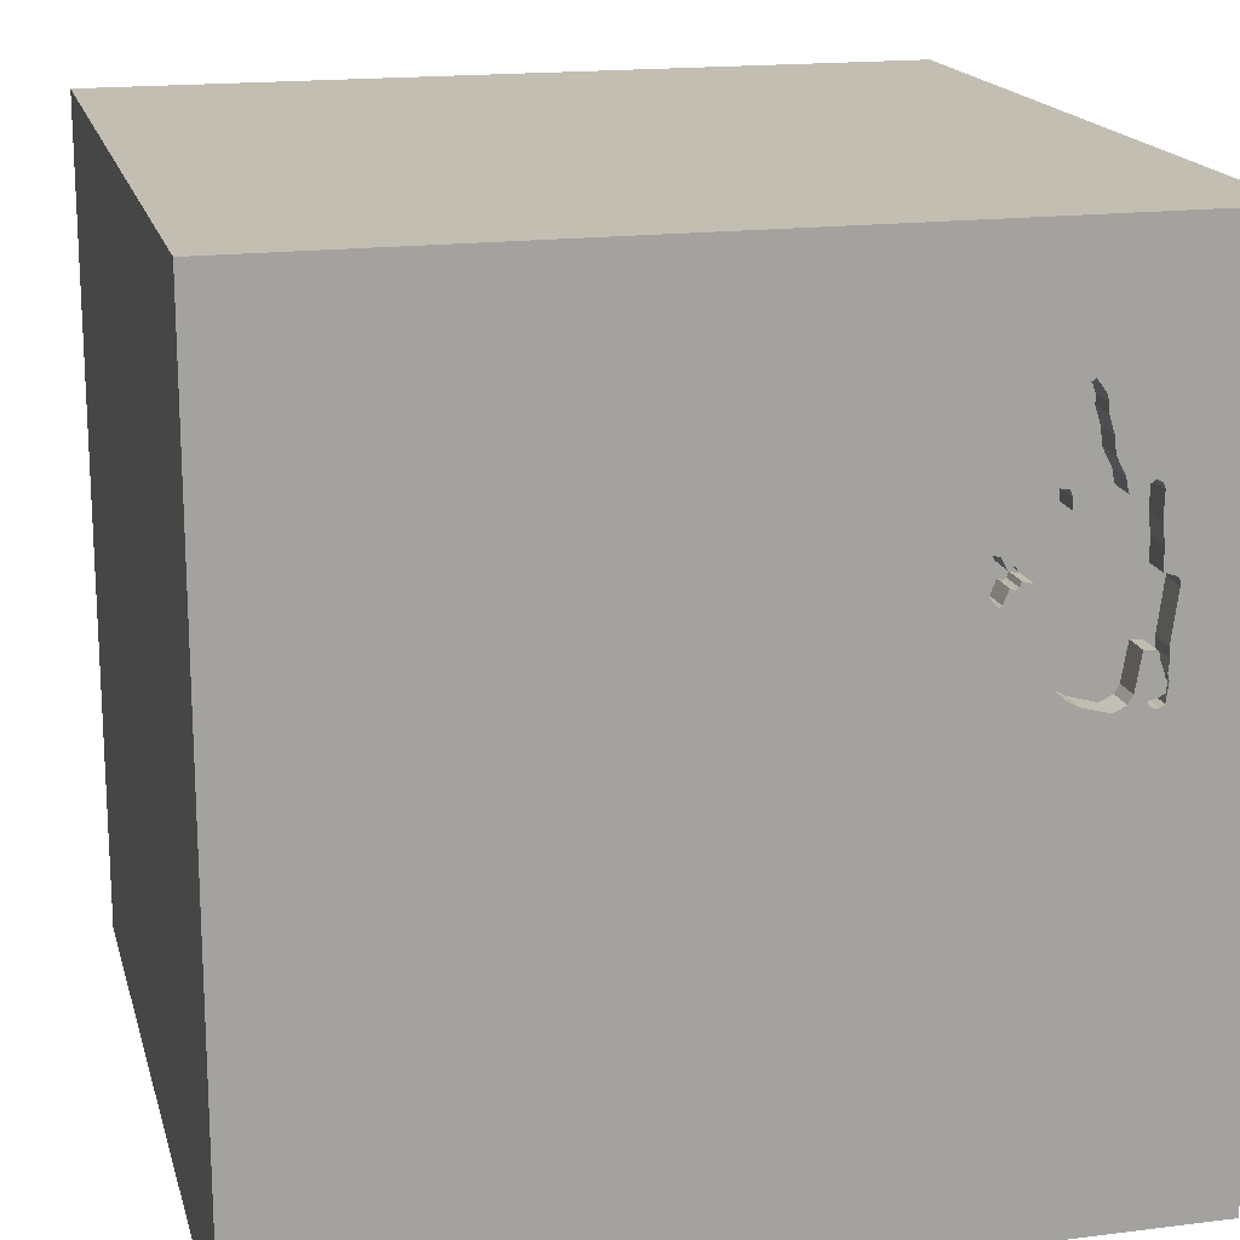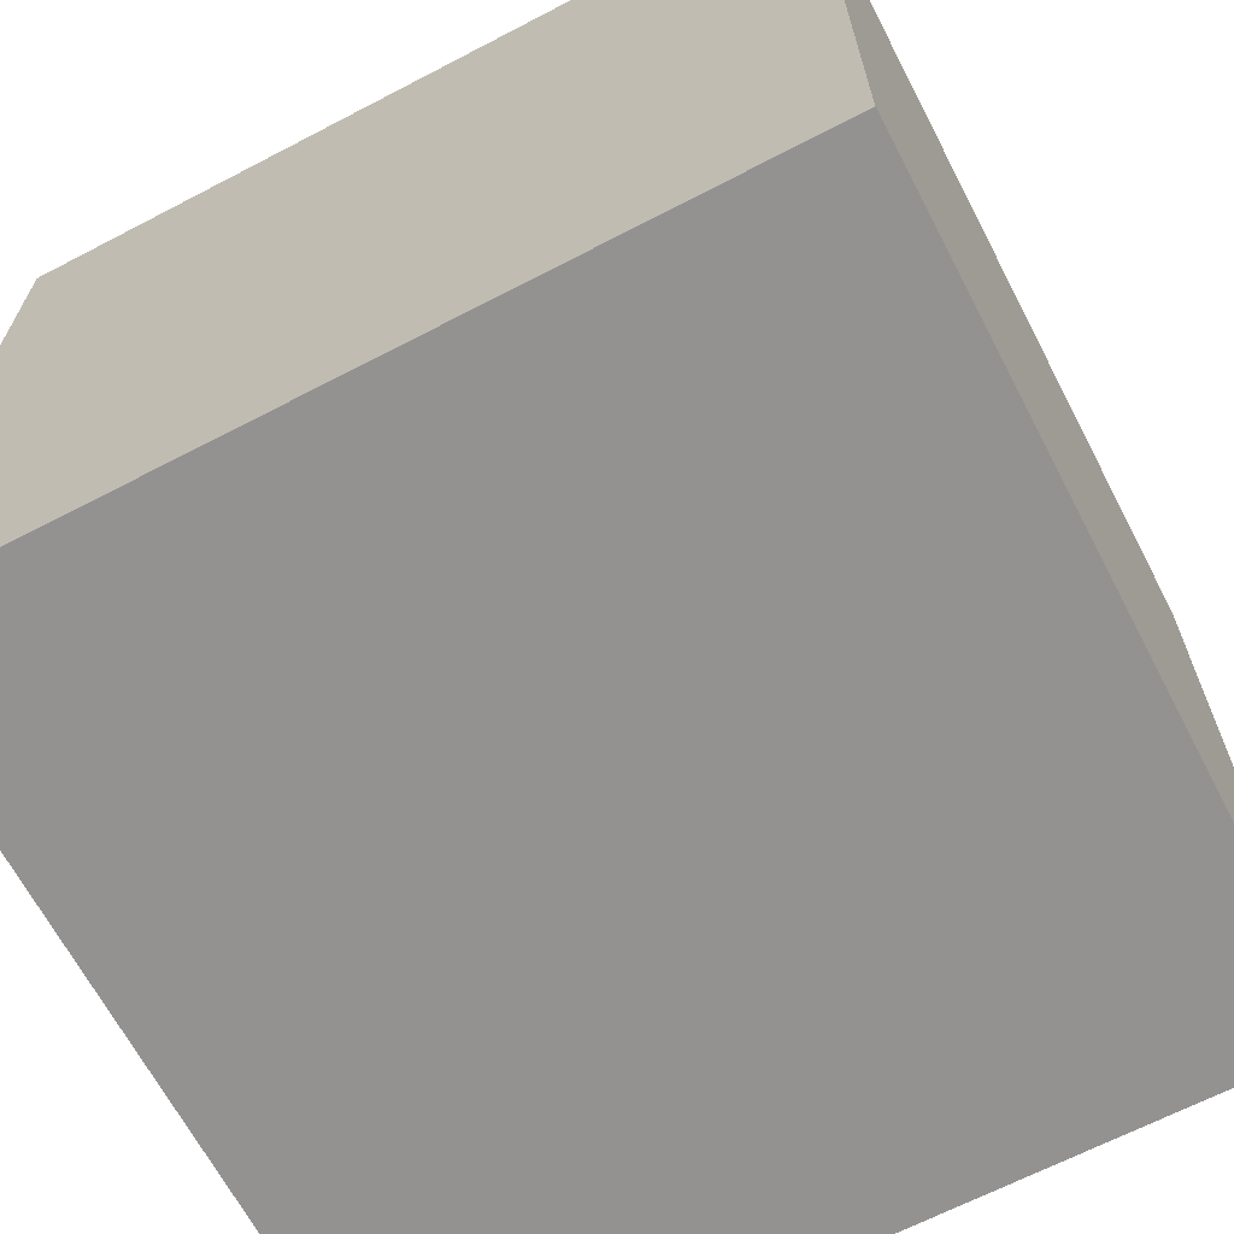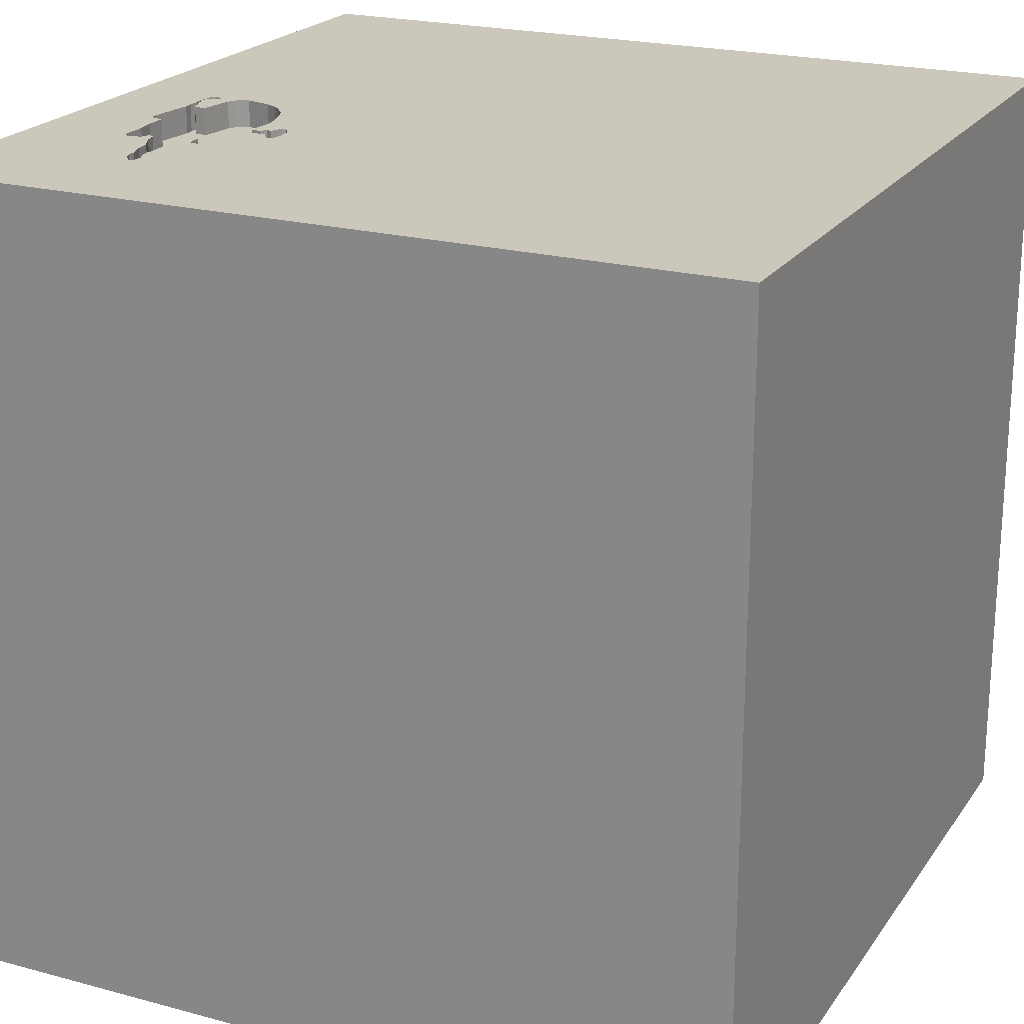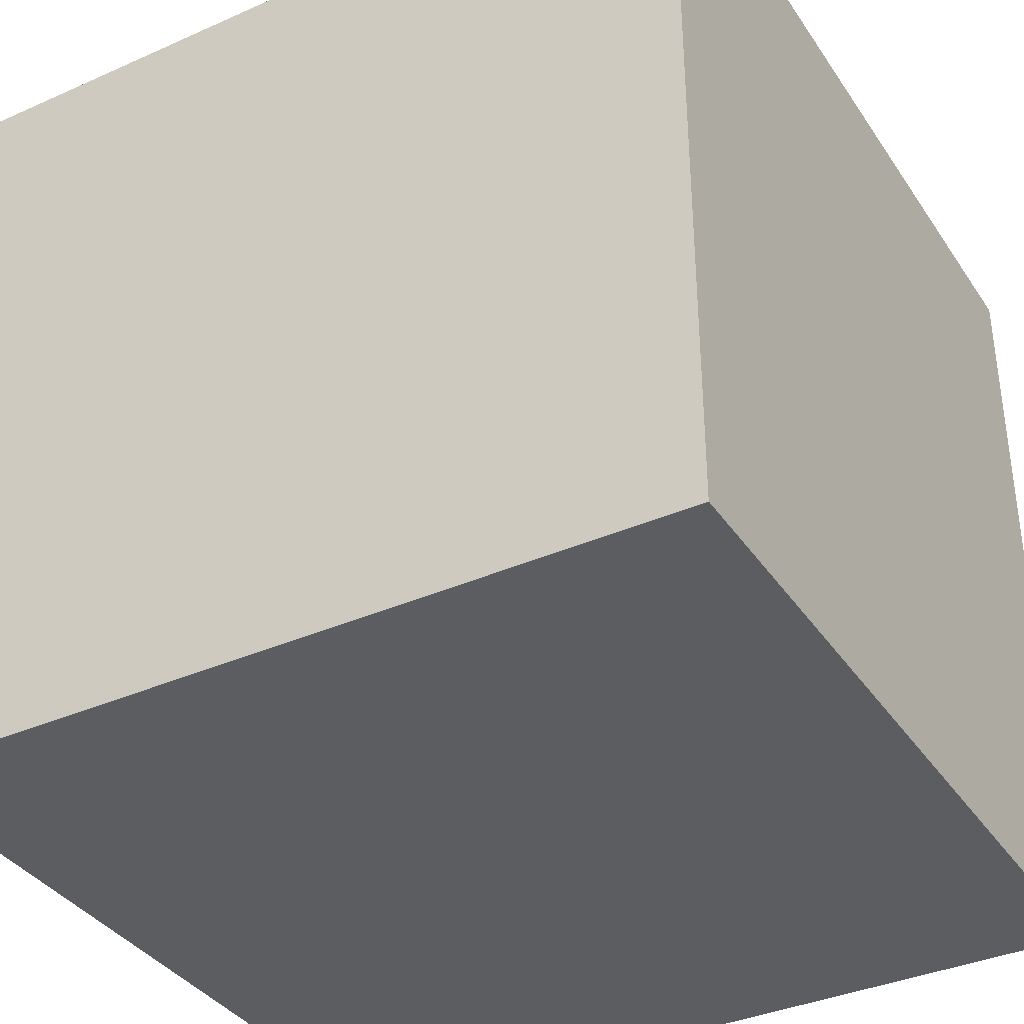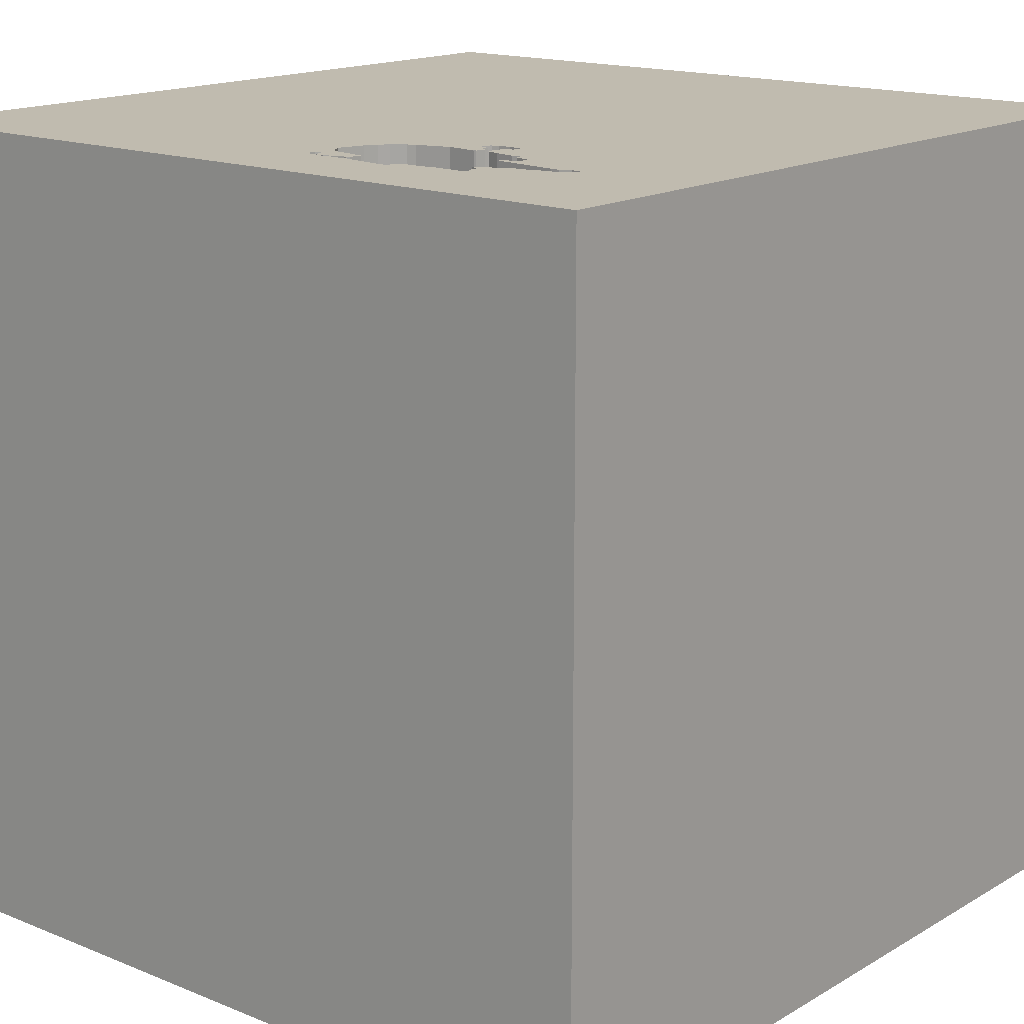
<metadata>
{"format":"obj","ext":"obj","renderer":"f3d","projection":"perspective","resolution":1024,"background":"white","views":[{"elev":17.4,"azim":166.0,"up":"+Z"},{"elev":-66.4,"azim":-62.4,"up":"+Y"},{"elev":21.6,"azim":25.4,"up":"+Y"},{"elev":-36.9,"azim":29.8,"up":"+Y"},{"elev":15.9,"azim":-50.0,"up":"+Y"}]}
</metadata>
<code>
o chopper_180
v -1.083 1.5 0.7617
v -1.083 1.4 0.7617
v -0.8141 1.5 0.7023
v -0.8141 1.4 0.7023
v -1.153 1.5 0.5385
v -1.142 1.5 0.1146
v -0.8869 1.5 0.157
v -0.9739 1.5 0.9605
v -0.9739 1.4 0.9605
v -0.6462 1.5 0.4856
v -0.6462 1.4 0.4856
v -0.7661 1.5 0.5419
v -1.196 1.5 0.4903
v -0.6063 0.7275 -1.5
v -0.6022 -0.6396 -1.5
v -1.094 -1.5 -0.3125
v -1.5 -1.5 1.5
v -1.042 -1.5 0.625
v -0.9329 1.5 1.06
v -0.9288 1.5 0.1335
v -0.9375 -0.4167 1.5
v -0.7912 1.5 0.6647
v -0.7912 1.4 0.6647
v -0.9288 1.4 0.1335
v -1.188 1.5 0.1896
v -1.188 1.4 0.1896
v -1.065 1.5 0.728
v -1.065 1.4 0.728
v -0.8055 1.5 0.2577
v -1.206 1.5 0.462
v -0.8709 1.5 0.7579
v -0.8709 1.4 0.7579
v -0.6431 1.5 0.531
v -0.6431 1.4 0.531
v -1.179 1.5 0.1548
v -1.179 1.4 0.1548
v -0.7438 1.5 0.5088
v -0.7438 1.4 0.5088
v -0.9133 1.5 1.013
v -1.132 1.5 0.1384
v -1.132 1.4 0.1384
v -1.154 1.5 0.5813
v -1.196 1.4 0.4903
v -0.9179 1.5 1.049
v 0.3776 -0.8398 1.5
v 0.4167 0.4687 1.5
v 0.8577 -0.6657 -1.5
v 0.4167 -0.1562 1.5
v 0.3385 1.055 1.5
v 0.07812 -1.5 -1.198
v 0.2083 -1.5 0.3385
v 0.6771 -1.5 0.1042
v 0.3906 -1.5 1.198
v 0.1562 -1.5 -0.4427
v 0.1302 -1.5 -1.5
v 0.1042 -1.5 1.5
v 0.6169 1.5 -0.3072
v 0.1042 1.5 -1.5
v 0.1302 1.5 1.5
v -1.148 1.5 0.7397
v -1.148 1.4 0.7397
v -0.703 1.5 0.5412
v -0.703 1.4 0.5412
v -0.9308 1.5 0.9752
v -0.9628 1.5 0.1243
v -1.068 1.5 0.1288
v -1.068 1.4 0.1288
v -0.7819 1.5 0.5939
v -0.7819 1.4 0.5939
v -0.1823 -1.146 1.5
v -0.1562 0.4427 1.5
v -0.1562 -0.07812 1.5
v -0.1823 1.068 1.5
v -0.1823 -0.5599 1.5
v -0.2604 -1.5 1.12
v -0.2083 -1.5 0.625
v -0.8812 1.5 0.734
v -1.182 1.5 0.2129
v -0.6566 1.5 0.4617
v -0.6566 1.4 0.4617
v -0.9043 1.5 0.704
v -0.9043 1.4 0.704
v 1.5 1.5 1.5
v 1.25 -0.2083 1.5
v 1.5 1.5 -1.5
v 1.042 -1.5 0.612
v 1.25 -1.5 -0.2083
v 1.5 -1.5 1.5
v 1.5 -1.5 -1.5
v -0.6802 1.5 0.4361
v -0.6802 1.4 0.4361
v -0.8812 1.4 0.734
v -1.172 1.5 0.2052
v -1.206 1.4 0.462
v -1.18 1.5 0.1232
v -1.18 1.4 0.1232
v -0.7718 1.5 0.3791
v -0.7858 1.5 0.6925
v -0.727 1.5 0.484
v -0.727 1.4 0.484
v -1.157 1.5 0.2568
v -0.8354 1.5 0.7625
v -0.8354 1.4 0.7625
v -1.113 1.5 0.7646
v -1.16 1.5 0.1438
v -0.7786 1.5 0.4998
v -1.024 1.5 0.1075
v -0.9293 1.5 0.927
v -0.9133 1.4 1.013
v -0.625 0.3906 1.5
v -0.4687 -1.5 0.1562
v -0.4883 -1.5 -0.4297
v -0.7285 1.5 0.5442
v -0.3906 1.5 1.1
v -1.5 -1.016 -0.1432
v -1.5 0.625 0.4427
v -1.5 0.3385 1.055
v -1.5 0.4167 -0.3906
v -1.5 -0.1302 -1.5
v -1.5 0.1302 1.5
v -1.5 0.1042 -1.094
v -1.5 -0 0.4687
v -1.5 -0.1823 1.146
v -1.5 -0.2083 -0.4427
v -1.5 1.25 0.2083
v -1.5 1.5 1.5
v -1.5 1.25 -0.4427
v -1.5 -0.2734 0.07812
v -1.5 -0.5599 0.9896
v -1.5 -1.5 -0.1302
v -1.5 -1.5 -1.5
v -1.5 1.5 -1.5
v -1.5 1.5 0.1302
v -1.5 -1.159 0.3385
v -1.5 -0.4167 -1.042
v -1.5 0.8333 -0.2083
v -1.184 1.5 0.1902
v -0.9993 1.5 0.8446
v -0.9993 1.4 0.8446
v -0.6595 1.5 0.5874
v -0.6595 1.4 0.5874
v -0.9637 1.5 1.02
v -0.9637 1.4 1.02
v -1.085 1.5 0.1581
v -1.085 1.4 0.1581
v -0.6903 1.5 0.4438
v -0.9311 1.5 0.9436
v -0.9311 1.4 0.9436
v -1.188 1.5 0.2528
v -1.188 1.4 0.2528
v 0.599 -1.5 -1.068
v 0.8203 -1.5 -0.3385
v -1.024 1.4 0.1075
v -1.154 1.4 0.5813
v -0.8198 1.5 0.7287
v -0.9329 1.4 1.06
v -1.127 1.5 0.1302
v -1.127 1.4 0.1302
v -0.8544 1.5 0.1837
v -0.8544 1.4 0.1837
v -0.8304 1.5 0.7587
v -1.146 1.5 0.6879
v -0.9929 1.5 0.8995
v -0.6637 1.5 0.454
v -1.184 1.5 0.1569
v -1.16 1.4 0.1438
v -0.8812 1.5 0.7173
v -0.737 1.5 0.4917
v 1.5 0.7015 -0.8073
v 1.5 0.695 0.8008
v 1.5 0.1562 -1.5
v 1.5 0.1042 1.5
v 1.5 -1.5 0.1042
v 1.5 1.5 -0.1302
v 1.5 -0.6087 0.6673
v -1.157 1.4 0.2568
v -1.276 -0.01302 1.5
v -1.146 -1.5 0.1823
v -1.23 1.5 -0.01302
v -1.073 1.5 0.754
v -0.8055 1.4 0.2577
v -1.184 1.4 0.1902
v -0.8008 1.5 0.704
v -0.8008 1.4 0.704
v -1.183 1.5 0.2893
v -0.6447 1.5 0.5083
v -1.165 1.5 0.1117
v -1.165 1.4 0.1117
v -0.9929 1.4 0.8995
v -1.154 1.5 0.1131
v -1.12 1.5 0.7703
v -1.12 1.4 0.7703
v -0.8197 1.5 0.2288
v -0.8197 1.4 0.2288
v -1.142 1.4 0.1146
v -0.8254 1.5 0.7548
v -0.8254 1.4 0.7548
v -1.106 1.5 0.2859
v -1.106 1.4 0.2859
v -1.032 1.5 0.7819
v 0.8594 -0.625 1.5
v 0.8333 0.2083 1.5
v -0.7224 1.5 0.5522
v -0.7224 1.4 0.5522
v -1.047 1.5 0.7303
v -1.047 1.4 0.7303
v -0.681 1.5 0.5801
v -0.681 1.4 0.5801
v -1.158 1.5 0.2701
v -1.158 1.4 0.2701
v -0.7819 1.5 0.4904
v -0.7819 1.4 0.4904
v -0.6495 1.5 0.5797
v -0.6495 1.4 0.5797
v -0.881 1.5 0.698
v -0.881 1.4 0.698
v -1.141 1.5 0.7586
v -1.145 1.5 0.65
v -1.151 1.5 0.2801
v -0.7718 1.4 0.3791
v -0.9179 1.4 1.049
v -0.6903 1.4 0.4438
v -1.04 1.5 0.7403
v -1.145 1.4 0.65
v -0.7786 1.4 0.4998
v -0.9735 1.5 0.9921
v -0.9735 1.4 0.9921
v -1.172 1.4 0.2052
v -0.9308 1.4 0.9752
v -1.141 1.4 0.7586
v -1.182 1.4 0.2129
v -0.737 1.4 0.4917
v -0.7661 1.4 0.5419
v -1.204 1.5 0.4803
v -1.204 1.4 0.4803
v -0.7099 1.5 0.4908
v -0.7099 1.4 0.4908
v -0.7858 1.4 0.6925
v -1.04 1.4 0.7403
v -1.153 1.5 0.5049
v -1.153 1.4 0.5049
v -1.032 1.4 0.7819
v -1.151 1.4 0.2801
v -1.073 1.4 0.754
v -0.734 1.5 0.5371
v -0.734 1.4 0.5371
v -1.183 1.4 0.2893
v -1.105 1.5 0.7588
v -1.105 1.4 0.7588
v -1.173 1.5 0.2141
v -1.173 1.4 0.2141
v -0.8869 1.4 0.157
f 120 129 17
f 120 123 129
f 17 134 130
f 130 18 17
f 56 70 17
f 17 177 120
f 130 178 18
f 17 75 56
f 21 177 17
f 129 134 17
f 134 115 130
f 18 75 17
f 18 76 75
f 75 53 56
f 120 117 123
f 56 45 70
f 70 74 17
f 17 74 21
f 129 128 134
f 128 115 134
f 130 16 178
f 178 111 18
f 123 122 129
f 115 131 130
f 111 76 18
f 21 110 177
f 177 126 120
f 126 117 120
f 117 122 123
f 88 45 56
f 45 74 70
f 74 110 21
f 131 16 130
f 16 111 178
f 53 88 56
f 122 128 129
f 117 116 122
f 76 53 75
f 74 72 110
f 16 112 111
f 111 51 76
f 76 51 53
f 110 126 177
f 128 124 115
f 131 112 16
f 88 201 45
f 126 116 117
f 124 131 115
f 45 72 74
f 51 88 53
f 45 48 72
f 72 71 110
f 116 128 122
f 111 54 51
f 51 86 88
f 116 118 128
f 124 135 131
f 112 54 111
f 201 48 45
f 54 52 51
f 71 73 110
f 118 124 128
f 51 52 86
f 48 71 72
f 73 126 110
f 126 125 116
f 116 136 118
f 131 54 112
f 201 202 48
f 48 46 71
f 88 84 201
f 226 8 126
f 126 19 142
f 142 226 126
f 126 8 163
f 138 200 126
f 126 163 138
f 124 121 135
f 114 19 126
f 114 147 64
f 44 19 114
f 114 64 39
f 114 39 44
f 1 248 104
f 205 27 180
f 223 205 180
f 1 104 191
f 223 180 1
f 200 223 1
f 200 1 191
f 217 60 126
f 126 200 191
f 191 217 126
f 125 136 116
f 131 50 54
f 54 152 52
f 84 202 201
f 202 46 48
f 114 108 147
f 126 60 162
f 42 5 126
f 162 218 42
f 126 162 42
f 126 133 125
f 135 119 131
f 88 172 84
f 71 49 73
f 114 155 196
f 167 81 108
f 77 167 108
f 114 196 161
f 31 77 108
f 114 161 102
f 102 31 108
f 108 114 102
f 118 121 124
f 15 131 119
f 52 87 86
f 86 173 88
f 175 172 88
f 46 49 71
f 113 245 12
f 114 113 12
f 12 68 22
f 12 22 98
f 3 155 114
f 114 12 98
f 183 3 114
f 114 98 183
f 167 215 81
f 126 5 240
f 30 185 126
f 126 240 13
f 126 13 234
f 234 30 126
f 179 133 126
f 152 87 52
f 175 88 173
f 73 59 126
f 203 113 114
f 57 33 213
f 114 57 213
f 62 203 114
f 114 213 140
f 207 62 114
f 140 207 114
f 185 179 126
f 121 119 135
f 54 151 152
f 114 126 59
f 57 164 79
f 186 33 57
f 57 79 10
f 10 186 57
f 25 165 179
f 149 78 25
f 179 185 149
f 179 149 25
f 125 127 136
f 136 132 118
f 118 132 121
f 15 55 131
f 55 50 131
f 50 151 54
f 87 173 86
f 170 172 175
f 84 83 202
f 202 83 46
f 164 57 29
f 99 236 146
f 90 164 29
f 29 99 146
f 146 90 29
f 187 190 179
f 179 165 95
f 179 95 187
f 169 170 175
f 83 49 46
f 99 29 97
f 97 211 106
f 106 37 168
f 168 99 97
f 97 106 168
f 190 6 179
f 107 65 179
f 179 6 157
f 219 198 144
f 66 107 179
f 144 66 179
f 144 179 157
f 144 157 40
f 40 105 219
f 40 219 144
f 133 127 125
f 127 132 136
f 151 89 152
f 172 83 84
f 49 59 73
f 29 57 193
f 179 65 20
f 93 250 101
f 101 209 219
f 105 35 137
f 101 219 105
f 105 137 93
f 105 93 101
f 14 15 119
f 55 151 50
f 89 87 152
f 57 114 59
f 57 179 20
f 159 193 57
f 7 159 57
f 57 20 7
f 132 119 121
f 47 15 14
f 89 175 173
f 132 179 57
f 133 132 127
f 169 175 89
f 179 132 133
f 14 119 132
f 47 55 15
f 83 59 49
f 89 173 87
f 85 47 14
f 55 89 151
f 170 83 172
f 57 59 83
f 47 89 55
f 58 132 57
f 58 85 14
f 174 170 169
f 58 14 132
f 171 47 85
f 171 169 89
f 85 174 169
f 174 83 170
f 174 57 83
f 85 57 174
f 85 58 57
f 171 89 47
f 85 169 171
f 194 199 181
f 199 194 160
f 29 193 194
f 194 181 29
f 199 220 181
f 199 160 252
f 193 159 160
f 160 194 193
f 199 212 220
f 181 220 29
f 24 199 252
f 252 160 7
f 159 7 160
f 212 199 241
f 220 212 97
f 97 29 220
f 24 145 199
f 7 20 24
f 24 252 7
f 241 82 212
f 94 241 199
f 211 97 212
f 153 145 24
f 199 145 144
f 144 198 199
f 24 20 65
f 82 241 154
f 69 212 82
f 241 94 43
f 94 199 247
f 106 211 212
f 212 225 106
f 153 67 145
f 65 107 153
f 153 24 65
f 199 198 219
f 154 206 82
f 5 42 154
f 154 241 5
f 69 225 212
f 82 216 69
f 13 240 241
f 241 43 13
f 235 43 94
f 185 30 94
f 94 247 185
f 243 247 199
f 107 66 67
f 67 153 107
f 145 67 144
f 243 199 219
f 154 224 206
f 206 239 82
f 241 240 5
f 225 69 233
f 81 215 216
f 216 82 81
f 216 23 69
f 234 13 43
f 43 235 234
f 30 234 235
f 235 94 30
f 210 247 243
f 225 38 106
f 66 144 67
f 219 209 243
f 224 154 42
f 42 218 224
f 224 28 206
f 239 206 223
f 82 239 242
f 233 38 225
f 233 69 12
f 215 167 216
f 216 4 23
f 69 23 68
f 247 150 185
f 210 150 247
f 210 243 209
f 37 106 38
f 224 218 162
f 224 61 28
f 206 28 27
f 27 205 206
f 205 223 206
f 223 200 239
f 242 139 82
f 242 239 200
f 233 246 38
f 68 12 69
f 82 148 108
f 108 81 82
f 92 216 167
f 167 77 92
f 216 92 4
f 238 23 4
f 22 68 23
f 149 185 150
f 150 210 176
f 209 101 210
f 168 37 38
f 38 232 168
f 61 224 162
f 162 60 61
f 61 249 28
f 200 138 139
f 139 242 200
f 148 82 139
f 246 233 12
f 12 245 246
f 237 38 246
f 148 147 108
f 92 197 4
f 23 238 22
f 238 4 184
f 78 149 150
f 150 231 78
f 150 176 251
f 176 210 101
f 38 237 232
f 249 61 230
f 249 244 28
f 28 244 180
f 180 27 28
f 138 163 139
f 189 148 139
f 246 245 113
f 246 63 237
f 64 147 148
f 148 229 64
f 77 31 32
f 32 92 77
f 92 103 197
f 155 3 4
f 4 197 155
f 98 22 238
f 238 184 98
f 184 4 183
f 231 150 251
f 101 250 251
f 251 176 101
f 232 100 168
f 100 232 237
f 60 217 230
f 230 61 60
f 249 230 192
f 244 249 2
f 189 139 163
f 189 9 148
f 113 203 204
f 204 246 113
f 63 246 204
f 237 63 34
f 9 229 148
f 92 32 103
f 31 102 32
f 161 196 197
f 197 103 161
f 197 196 155
f 3 183 4
f 183 98 184
f 25 78 231
f 231 26 25
f 231 251 228
f 250 93 251
f 99 168 100
f 100 237 99
f 104 248 249
f 249 192 104
f 217 191 192
f 192 230 217
f 244 2 180
f 2 249 1
f 163 8 189
f 9 189 8
f 203 62 63
f 63 204 203
f 34 11 237
f 63 208 34
f 39 64 229
f 229 109 39
f 229 9 227
f 103 32 102
f 102 161 103
f 231 182 26
f 231 228 182
f 228 251 93
f 236 99 237
f 191 104 192
f 248 1 249
f 1 180 2
f 62 207 63
f 186 10 11
f 11 34 186
f 237 11 80
f 208 63 207
f 34 208 214
f 229 143 109
f 143 229 227
f 8 226 227
f 227 9 8
f 165 25 26
f 26 96 165
f 26 182 36
f 93 137 182
f 182 228 93
f 146 236 237
f 237 222 146
f 33 186 34
f 222 237 80
f 10 79 80
f 80 11 10
f 207 140 208
f 34 214 33
f 214 208 141
f 109 221 39
f 143 221 109
f 143 227 142
f 226 142 227
f 96 95 165
f 96 26 36
f 137 35 36
f 36 182 137
f 91 222 80
f 80 79 164
f 141 208 140
f 213 33 214
f 140 213 214
f 214 141 140
f 44 39 221
f 221 143 156
f 96 188 95
f 166 96 36
f 35 105 36
f 222 91 146
f 164 90 91
f 91 80 164
f 221 156 44
f 156 143 142
f 142 19 156
f 187 95 188
f 96 166 188
f 166 36 105
f 90 146 91
f 19 44 156
f 188 195 190
f 190 187 188
f 188 166 195
f 6 190 195
f 195 166 41
f 41 166 105
f 105 40 41
f 195 158 6
f 158 195 41
f 157 6 158
f 40 157 158
f 158 41 40

</code>
